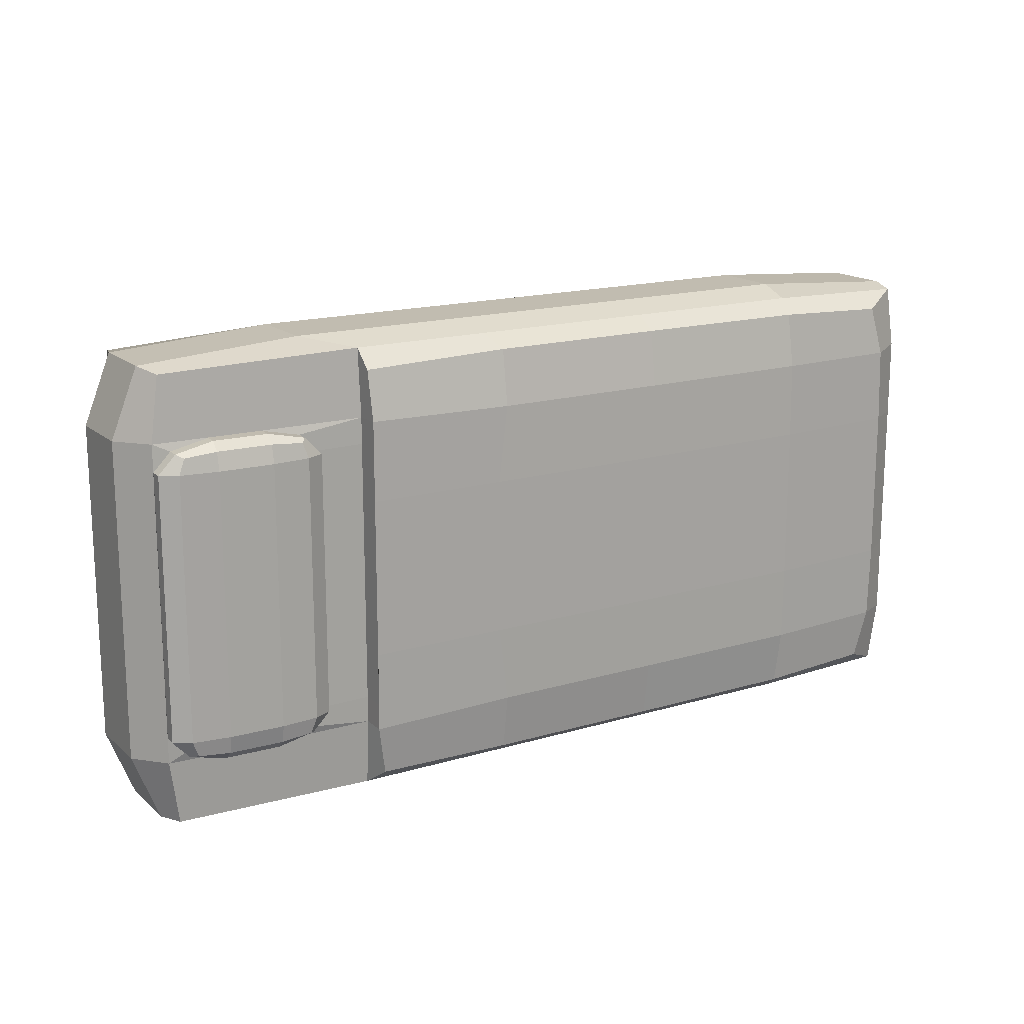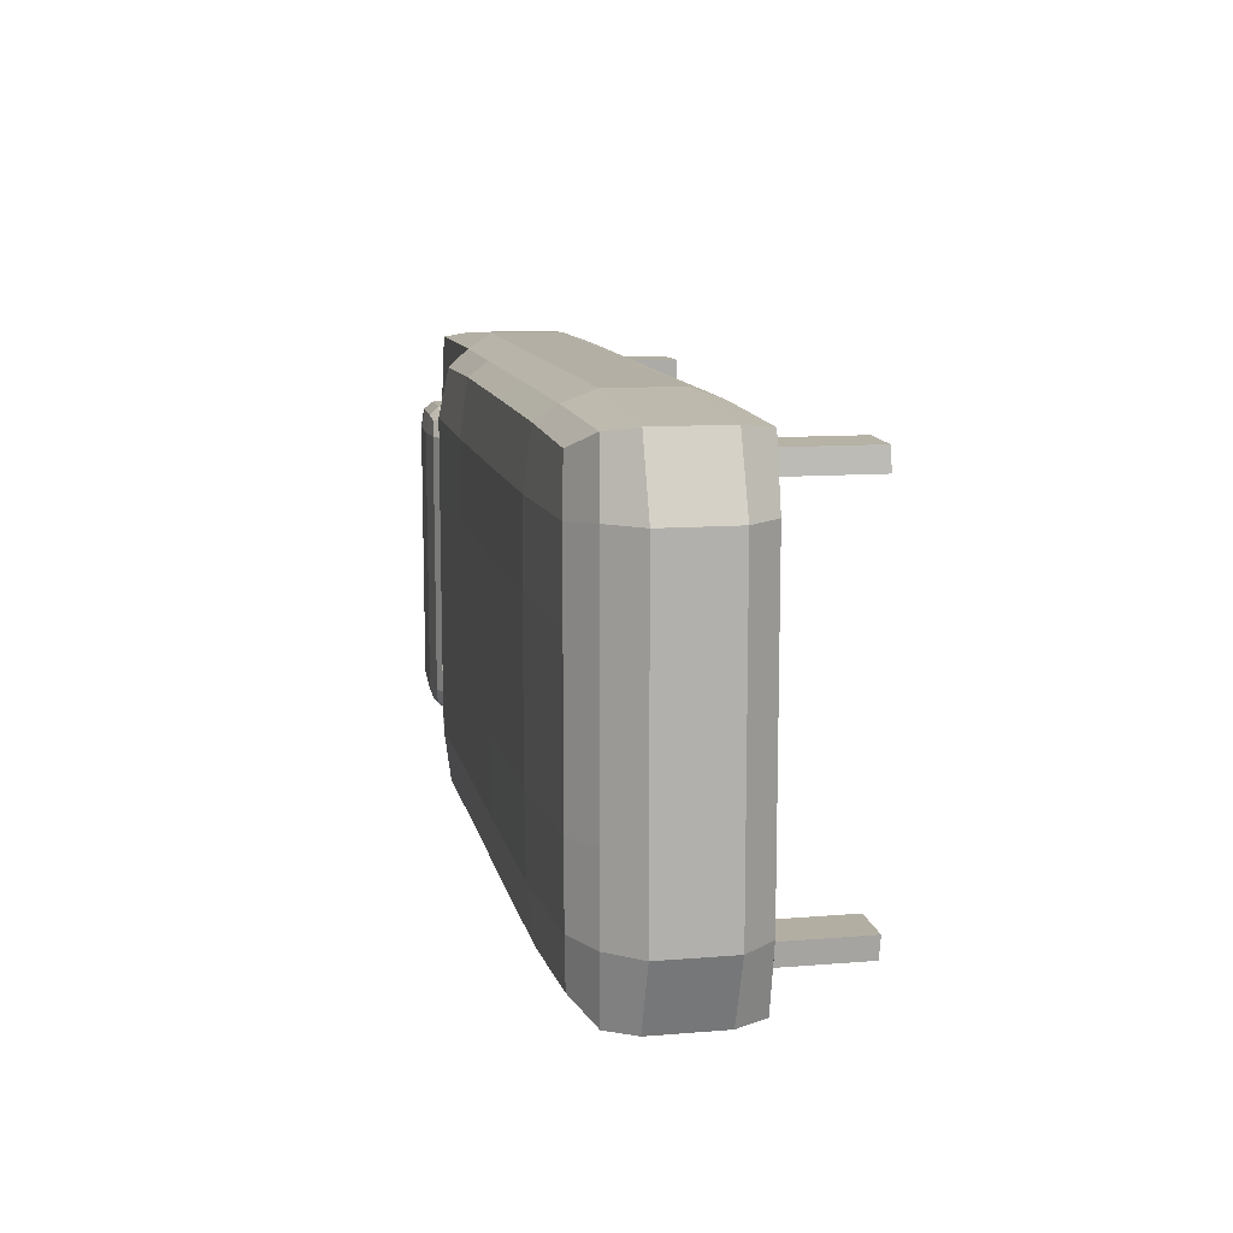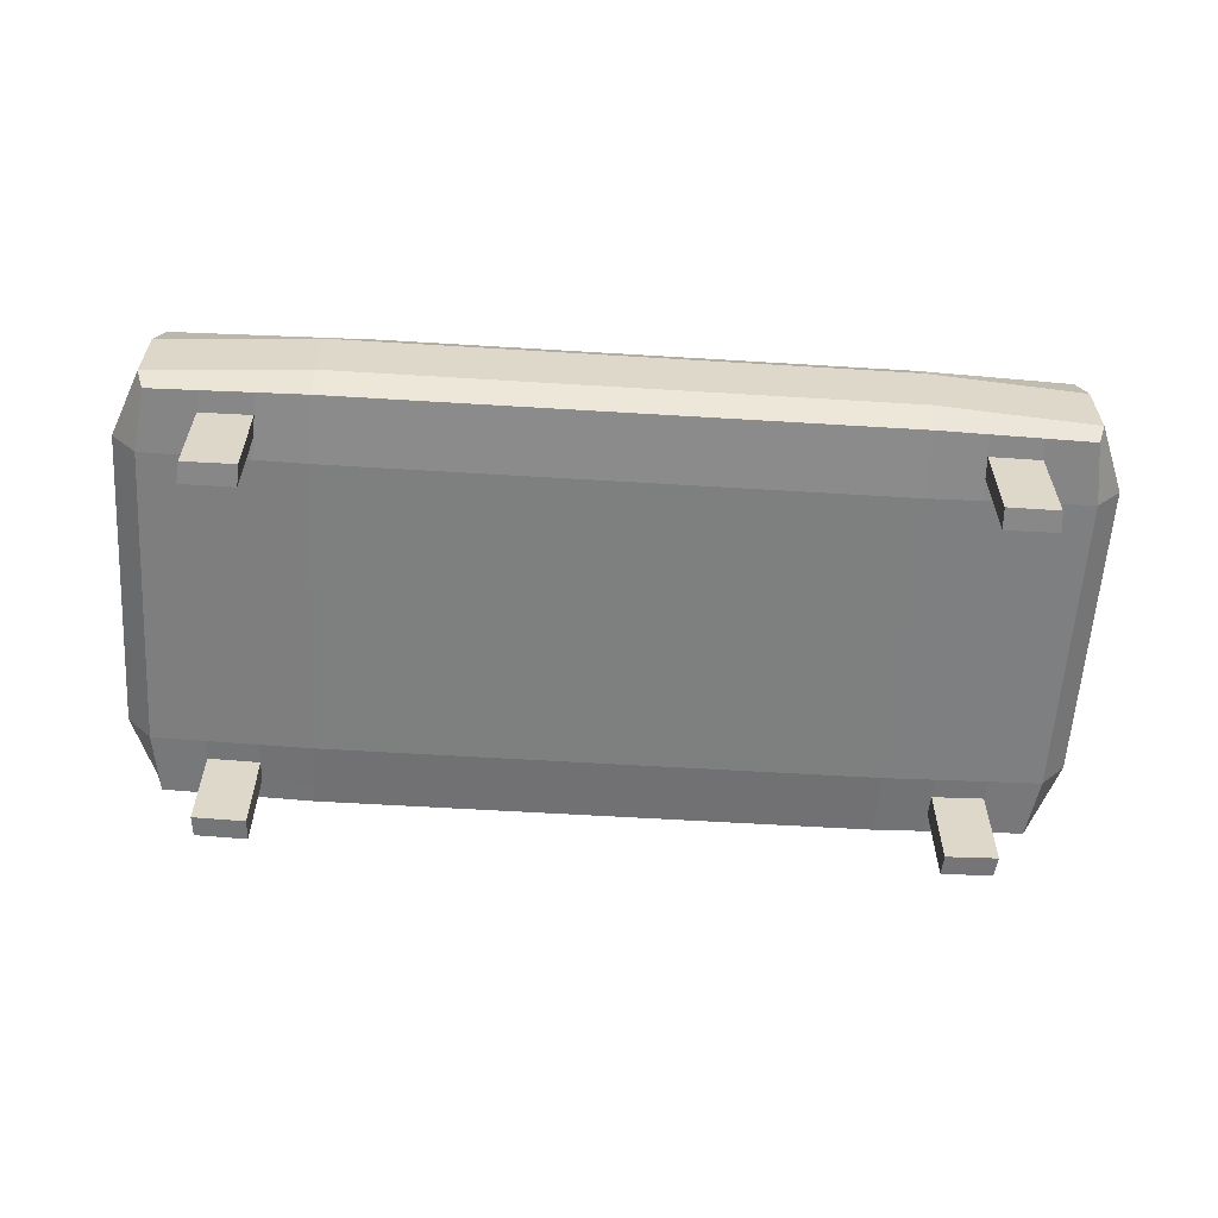
<metadata>
{"format":"obj","ext":"obj","renderer":"f3d","projection":"perspective","resolution":1024,"background":"white","views":[{"elev":16.4,"azim":148.7,"up":"+Z"},{"elev":11.3,"azim":-101.3,"up":"+Z"},{"elev":-59.6,"azim":176.4,"up":"+Y"}]}
</metadata>
<code>
o Cube_Cube.001
v -1.52 0.1244 -0.7027
v -1.52 0.5319 -0.7027
v 1.253 0.1244 -0.7027
v 1.253 0.5319 -0.7027
v -1.52 0.1244 0.7027
v -1.52 0.5319 0.7027
v 1.253 0.1244 0.7027
v 1.253 0.5319 0.7027
v 0.7663 0.1191 -0.7145
v 0.1663 0.1191 -0.7145
v -0.4337 0.1191 -0.7145
v -1.034 0.1191 -0.7145
v -1.034 0.5372 -0.7145
v -0.4337 0.5372 -0.7145
v 0.1663 0.5372 -0.7145
v 0.6106 0.5372 -0.7145
v -1.034 0.1191 0.7145
v -0.4337 0.1191 0.7145
v 0.1663 0.1191 0.7145
v 0.7663 0.1191 0.7145
v 0.6106 0.5372 0.7145
v 0.1663 0.5372 0.7145
v -0.4337 0.5372 0.7145
v -1.034 0.5372 0.7145
v 1.281 0.1191 0.5
v 1.281 0.1191 0.25
v 1.281 0.1191 3e-06
v 1.281 0.1191 -0.25
v 1.281 0.1191 -0.5
v 1.281 0.5372 -0.5
v 1.281 0.5372 -0.25
v 1.281 0.5372 3e-06
v 1.281 0.5372 0.25
v 1.281 0.5372 0.5
v -1.549 0.1191 -0.5
v -1.549 0.1191 -0.25
v -1.549 0.1191 3e-06
v -1.549 0.1191 0.25
v -1.549 0.1191 0.5
v -1.549 0.5372 0.5
v -1.549 0.5372 0.25
v -1.549 0.5372 3e-06
v -1.549 0.5372 -0.25
v -1.549 0.5372 -0.5
v 0.6106 0.5532 -0.5
v 0.6106 0.5532 -0.25
v 0.6106 0.5532 3e-06
v 0.6106 0.5532 0.25
v 0.6106 0.5532 0.5
v 0.7663 0.1032 0.5
v 0.7663 0.1032 0.25
v 0.7663 0.1032 3e-06
v 0.7663 0.1032 -0.25
v 0.7663 0.1032 -0.5
v 0.1663 0.1032 0.5
v 0.1663 0.1032 0.25
v 0.1663 0.1032 3e-06
v 0.1663 0.1032 -0.25
v 0.1663 0.1032 -0.5
v -0.4337 0.1032 0.5
v -0.4337 0.1032 0.25
v -0.4337 0.1032 3e-06
v -0.4337 0.1032 -0.25
v -0.4337 0.1032 -0.5
v -1.034 0.1032 0.5
v -1.034 0.1032 0.25
v -1.034 0.1032 3e-06
v -1.034 0.1032 -0.25
v -1.034 0.1032 -0.5
v -1.549 0.2157 -0.7145
v -1.549 0.3282 -0.7145
v -1.549 0.4407 -0.7145
v 1.281 0.4407 -0.7145
v 1.281 0.3282 -0.7145
v 1.281 0.2157 -0.7145
v 1.281 0.4407 0.7145
v 1.281 0.3282 0.7145
v 1.281 0.2157 0.7145
v -1.549 0.4407 0.7145
v -1.549 0.3282 0.7145
v -1.549 0.2157 0.7145
v 0.7663 0.4407 0.75
v 0.7663 0.3282 0.75
v 0.7663 0.2157 0.75
v 0.1663 0.4407 0.75
v 0.1663 0.3282 0.75
v 0.1663 0.2157 0.75
v -0.4337 0.4407 0.75
v -0.4337 0.3282 0.75
v -0.4337 0.2157 0.75
v -1.034 0.4407 0.75
v -1.034 0.3282 0.75
v -1.034 0.2157 0.75
v -1.034 0.4407 -0.75
v -1.034 0.3282 -0.75
v -1.034 0.2157 -0.75
v -0.4337 0.4407 -0.75
v -0.4337 0.3282 -0.75
v -0.4337 0.2157 -0.75
v 0.1663 0.4407 -0.75
v 0.1663 0.3282 -0.75
v 0.1663 0.2157 -0.75
v 0.7663 0.4407 -0.75
v 0.7663 0.3282 -0.75
v 0.7663 0.2157 -0.75
v -1.634 0.4407 0.5
v -1.634 0.3282 0.5
v -1.634 0.2157 0.5
v -1.634 0.4407 0.25
v -1.634 0.3282 0.25
v -1.634 0.2157 0.25
v -1.634 0.4407 3e-06
v -1.634 0.3282 3e-06
v -1.634 0.2157 3e-06
v -1.634 0.4407 -0.25
v -1.634 0.3282 -0.25
v -1.634 0.2157 -0.25
v -1.634 0.4407 -0.5
v -1.634 0.3282 -0.5
v -1.634 0.2157 -0.5
v 1.366 0.4407 -0.5
v 1.366 0.3282 -0.5
v 1.366 0.2157 -0.5
v 1.366 0.4407 -0.25
v 1.366 0.3282 -0.25
v 1.366 0.2157 -0.25
v 1.366 0.4407 3e-06
v 1.366 0.3282 3e-06
v 1.366 0.2157 3e-06
v 1.366 0.4407 0.25
v 1.366 0.3282 0.25
v 1.366 0.2157 0.25
v 1.366 0.4407 0.5
v 1.366 0.3282 0.5
v 1.366 0.2157 0.5
v 1.212 0.6087 -0.4649
v 1.23 0.6125 -0.25
v 1.23 0.6125 3e-06
v 1.23 0.6125 0.25
v 1.212 0.6087 0.4649
v 0.8419 0.6202 -0.4649
v 0.824 0.6251 -0.25
v 0.824 0.6251 3e-06
v 0.824 0.6251 0.25
v 0.8419 0.6202 0.4649
v 1.281 0.5372 -0.4167
v 1.281 0.5372 -0.3333
v 1.281 0.5372 -0.1667
v 1.281 0.5372 -0.08333
v 1.281 0.5372 0.08334
v 1.281 0.5372 0.1667
v 1.281 0.5372 0.3333
v 1.281 0.5372 0.4167
v 0.6106 0.5532 -0.4167
v 0.6106 0.5532 -0.3333
v 0.6106 0.5532 -0.1667
v 0.6106 0.5532 -0.08333
v 0.6106 0.5532 0.08334
v 0.6106 0.5532 0.1667
v 0.6106 0.5532 0.3333
v 0.6106 0.5532 0.4167
v 1.11 0.5425 0.5
v 0.9379 0.5478 0.5
v 1.282 0.5414 0.25
v 1.284 0.5826 0.25
v 0.7689 0.5986 -0.25
v 0.7676 0.5574 -0.25
v 0.7676 0.5574 3e-06
v 0.7689 0.5986 3e-06
v 1.11 0.5425 -0.5
v 0.9379 0.5478 -0.5
v 1.23 0.6125 -0.4167
v 1.23 0.6125 -0.3333
v 1.23 0.6125 -0.1667
v 1.23 0.6125 -0.08333
v 1.23 0.6125 0.08334
v 1.23 0.6125 0.1667
v 1.23 0.6125 0.3333
v 1.23 0.6125 0.4167
v 0.824 0.6251 -0.4167
v 0.824 0.6251 -0.3333
v 0.824 0.6251 -0.1667
v 0.824 0.6251 -0.08333
v 0.824 0.6251 0.08334
v 0.824 0.6251 0.1667
v 0.824 0.6251 0.3333
v 0.824 0.6251 0.4167
v 1.113 0.6161 0.4737
v 0.9414 0.6215 0.4737
v 1.113 0.6292 0.25
v 0.9418 0.6345 0.25
v 1.113 0.6292 3e-06
v 0.9418 0.6345 3e-06
v 1.113 0.6292 -0.25
v 0.9418 0.6345 -0.25
v 1.113 0.6161 -0.4737
v 0.9414 0.6215 -0.4737
v 1.23 0.5843 0.4737
v 1.228 0.5431 0.4737
v 1.228 0.5431 -0.4737
v 1.23 0.5843 -0.4737
v 1.284 0.5826 -0.25
v 1.282 0.5414 -0.25
v 0.7676 0.5574 0.25
v 0.7689 0.5986 0.25
v 0.8231 0.5969 0.4737
v 0.8218 0.5557 0.4737
v 1.284 0.5826 3e-06
v 1.282 0.5414 3e-06
v 0.8218 0.5557 -0.4737
v 0.8231 0.5969 -0.4737
v 1.282 0.5414 0.1667
v 1.284 0.5826 0.1667
v 1.282 0.5414 0.08334
v 1.284 0.5826 0.08334
v 0.7676 0.5574 -0.4167
v 0.7689 0.5986 -0.4167
v -1.397 0.5922 0.6514
v 0.7689 0.5986 -0.3333
v 1.111 0.5467 -0.5
v 1.112 0.588 -0.5
v 0.9392 0.5521 -0.5
v 0.9405 0.5933 -0.5
v -1.011 0.6021 0.6689
v 0.7689 0.5986 0.3333
v 0.7676 0.5574 0.4167
v 0.7689 0.5986 0.4167
v 1.282 0.5414 -0.08333
v 1.284 0.5826 -0.08333
v 1.282 0.5414 -0.1667
v 1.284 0.5826 -0.1667
v 0.9392 0.5521 0.5
v 0.9405 0.5933 0.5
v 1.111 0.5467 0.5
v 1.112 0.588 0.5
v 1.113 0.6292 -0.3333
v 0.9418 0.6345 -0.3333
v 1.113 0.6292 -0.4167
v 0.9418 0.6345 -0.4167
v 1.113 0.6292 -0.08333
v 0.9418 0.6345 -0.08333
v 1.113 0.6292 -0.1667
v 0.9418 0.6345 -0.1667
v 1.113 0.6292 0.1667
v 0.9418 0.6345 0.1667
v 1.113 0.6292 0.08334
v 0.9418 0.6345 0.08334
v 1.113 0.6292 0.4167
v 0.9418 0.6345 0.4167
v 1.113 0.6292 0.3333
v 0.9418 0.6345 0.3333
v 0.7676 0.5574 -0.1667
v 0.7689 0.5986 -0.1667
v 0.7676 0.5574 -0.08333
v 0.7689 0.5986 -0.08333
v 1.282 0.5414 0.4167
v 1.284 0.5826 0.4167
v 1.282 0.5414 0.3333
v 1.284 0.5826 0.3333
v 1.282 0.5414 -0.3333
v 1.284 0.5826 -0.3333
v 1.282 0.5414 -0.4167
v 1.284 0.5826 -0.4167
v 0.7676 0.5574 0.08334
v 0.7689 0.5986 0.08334
v 0.7676 0.5574 0.1667
v 0.7689 0.5986 0.1667
v -1.439 0.6021 -0.4905
v -1.397 0.5922 -0.6514
v -1.011 0.6021 -0.6689
v -0.4341 0.6032 -0.6712
v 0.1345 0.6032 -0.6712
v 0.5826 0.6113 -0.6606
v 0.6099 0.599 0.6568
v 0.1345 0.6032 0.6713
v -0.4341 0.6032 0.6713
v 0.6101 0.6318 0.5019
v 0.1344 0.6286 0.4928
v -0.4342 0.6286 0.4928
v -1.017 0.6253 0.4928
v -1.439 0.6021 0.4905
v -1.445 0.6032 0.25
v -1.445 0.6032 3e-06
v -1.445 0.6032 -0.25
v 0.6106 0.6299 -0.5017
v 0.6101 0.6318 -0.3333
v 0.6101 0.6318 -0.25
v 0.6101 0.6318 -0.08333
v 0.6101 0.6318 3e-06
v 0.6101 0.6318 0.1667
v 0.6101 0.6318 0.25
v 0.6101 0.6318 0.4167
v 0.1344 0.6286 -0.4928
v 0.1658 0.6318 -0.25
v 0.1658 0.6318 3e-06
v 0.1658 0.6318 0.25
v -0.4342 0.6286 -0.4928
v -0.4342 0.6318 -0.25
v -0.4342 0.6318 3e-06
v -0.4342 0.6318 0.25
v -1.017 0.6253 -0.4928
v -1.017 0.6286 -0.25
v -1.017 0.6286 3e-06
v -1.017 0.6286 0.25
v 0.6101 0.6318 -0.4167
v 0.6101 0.6318 -0.1667
v 0.6101 0.6318 0.08334
v 0.6101 0.6318 0.3333
v -1.196 0.1209 -0.7106
v -1.358 0.1227 -0.7066
v 1.272 0.1209 -0.5676
v 1.262 0.1227 -0.6351
v 0.9285 0.1209 0.7106
v 1.091 0.1227 0.7067
v -1.539 0.1209 0.5676
v -1.53 0.1227 0.6351
v 1.091 0.1227 -0.7066
v 0.9285 0.1209 -0.7106
v -1.358 0.1227 0.7067
v -1.196 0.1209 0.7106
v 0.7663 0.1085 -0.5715
v 0.7663 0.1138 -0.643
v -1.034 0.1085 -0.5715
v -1.034 0.1138 -0.643
v 1.262 0.1227 0.6351
v 1.272 0.1209 0.5676
v -1.53 0.1227 -0.6351
v -1.539 0.1209 -0.5676
v 0.7663 0.1138 0.643
v 0.7663 0.1085 0.5715
v -1.034 0.1138 0.643
v -1.034 0.1085 0.5715
v 1.11 0.1138 -0.5
v 0.9379 0.1085 -0.5
v 1.11 0.1138 0.5
v 0.9379 0.1085 0.5
v -1.205 0.1085 -0.5
v -1.377 0.1138 -0.5
v -1.205 0.1085 0.5
v -1.377 0.1138 0.5
v -1.199 0.1168 -0.6404
v -1.364 0.1197 -0.6378
v -1.202 0.1126 -0.5702
v -1.371 0.1168 -0.5689
v 1.097 0.1197 -0.6378
v 0.9316 0.1168 -0.6404
v 1.103 0.1168 -0.5689
v 0.9348 0.1126 -0.5702
v 1.103 0.1168 0.5689
v 0.9348 0.1126 0.5702
v 1.097 0.1197 0.6378
v 0.9316 0.1168 0.6404
v -1.202 0.1126 0.5702
v -1.371 0.1168 0.5689
v -1.199 0.1168 0.6404
v -1.364 0.1197 0.6378
v -1.199 -0.1983 -0.6404
v -1.364 -0.1953 -0.6378
v -1.202 -0.2024 -0.5702
v -1.371 -0.1983 -0.5689
v 1.097 -0.1953 -0.6378
v 0.9316 -0.1983 -0.6404
v 1.103 -0.1983 -0.5689
v 0.9348 -0.2024 -0.5702
v 1.103 -0.1983 0.5689
v 0.9348 -0.2024 0.5702
v 1.097 -0.1953 0.6378
v 0.9316 -0.1983 0.6404
v -1.202 -0.2024 0.5702
v -1.371 -0.1983 0.5689
v -1.199 -0.1983 0.6404
v -1.364 -0.1953 0.6378
f 267 205 144 185
f 263 201 136 172
f 259 165 139 178
f 255 169 143 183
f 251 191 144 186
f 247 193 143 184
f 243 195 142 182
f 239 197 141 180
f 235 198 140 188
f 231 202 137 174
f 227 206 145 187
f 223 211 141 197
f 219 166 142 181
f 215 208 138 176
f 165 213 177 139
f 213 215 176 177
f 164 212 213 165
f 212 214 215 213
f 214 209 208 215
f 211 217 180 141
f 217 219 181 180
f 210 216 217 211
f 205 204 225
f 225 226 227
f 201 221 196 136
f 221 223 197 196
f 200 220 221 201
f 220 222 223 221
f 222 210 211 223
f 205 225 186 144
f 225 227 187 186
f 217 216 219
f 167 219 216
f 167 166 219
f 226 207 206 227
f 208 229 175 138
f 229 231 174 175
f 209 228 229 208
f 228 230 231 229
f 230 203 202 231
f 206 233 189 145
f 233 235 188 189
f 207 232 233 206
f 163 162 234 232
f 232 234 235 233
f 234 199 198 235
f 195 237 181 142
f 237 239 180 181
f 137 173 236 194
f 194 236 237 195
f 173 172 238 236
f 236 238 239 237
f 172 136 196 238
f 238 196 197 239
f 193 241 183 143
f 241 243 182 183
f 138 175 240 192
f 192 240 241 193
f 175 174 242 240
f 240 242 243 241
f 174 137 194 242
f 242 194 195 243
f 191 245 185 144
f 245 247 184 185
f 139 177 244 190
f 190 244 245 191
f 177 176 246 244
f 244 246 247 245
f 176 138 192 246
f 246 192 193 247
f 189 249 187 145
f 249 251 186 187
f 140 179 248 188
f 188 248 249 189
f 179 178 250 248
f 248 250 251 249
f 178 139 190 250
f 250 190 191 251
f 166 253 182 142
f 253 255 183 182
f 167 252 253 166
f 252 254 255 253
f 254 168 169 255
f 198 257 179 140
f 257 259 178 179
f 199 256 257 198
f 256 258 259 257
f 258 164 165 259
f 202 261 173 137
f 261 263 172 173
f 203 260 261 202
f 260 262 263 261
f 262 200 201 263
f 169 265 184 143
f 265 267 185 184
f 168 264 265 169
f 264 266 267 265
f 266 204 205 267
f 204 226 225
f 103 16 4 73
f 133 34 8 76
f 356 319 5 316
f 30 4 16 45 171 170
f 352 313 20 329
f 50 330 329 20 19 55
f 55 19 18 60
f 60 18 17 331 332 65
f 76 8 21 82
f 11 64 69 323 324 12
f 64 63 68 69
f 63 62 67 68
f 62 61 66 67
f 61 60 65 66
f 10 59 64 11
f 59 58 63 64
f 58 57 62 63
f 57 56 61 62
f 56 55 60 61
f 9 322 321 54 59 10
f 54 53 58 59
f 53 52 57 58
f 52 51 56 57
f 51 50 55 56
f 348 334 54 321
f 29 28 53 54 334 333
f 28 27 52 53
f 27 26 51 52
f 26 25 335 336 50 51
f 8 34 162 163 49 21
f 344 338 35 328
f 69 68 36 35 338 337
f 68 67 37 36
f 67 66 38 37
f 66 65 339 340 39 38
f 73 4 30 121
f 121 30 146 147 31 124
f 124 31 148 149 32 127
f 127 32 150 151 33 130
f 130 33 152 153 34 133
f 26 132 135 25
f 132 131 134 135
f 131 130 133 134
f 27 129 132 26
f 129 128 131 132
f 128 127 130 131
f 28 126 129 27
f 126 125 128 129
f 125 124 127 128
f 29 123 126 28
f 123 122 125 126
f 122 121 124 125
f 3 75 123 29 311 312
f 75 74 122 123
f 74 73 121 122
f 36 117 120 35
f 37 114 117 36
f 38 111 114 37
f 39 108 111 38
f 5 81 108 39 315 316
f 10 102 105 9
f 11 99 102 10
f 12 96 99 11
f 1 70 96 12 309 310
f 18 90 93 17
f 19 87 90 18
f 20 84 87 19
f 7 78 84 20 313 314
f 78 77 83 84
f 77 76 82 83
f 35 120 70 1 327 328
f 17 93 81 5 319 320
f 25 135 78 7 325 326
f 135 134 77 78
f 134 133 76 77
f 9 105 75 3 317 318
f 105 104 74 75
f 104 103 73 74
f 33 151 212 164
f 151 150 214 212
f 150 32 209 214
f 45 154 216 210
f 216 155 167
f 46 167 155
f 30 170 220 200
f 170 171 222 220
f 171 45 210 222
f 155 216 154
f 161 49 207 226
f 32 149 228 209
f 149 148 230 228
f 148 31 203 230
f 49 163 232 207
f 162 34 199 234
f 46 156 252 167
f 156 157 254 252
f 157 47 168 254
f 34 153 256 199
f 153 152 258 256
f 152 33 164 258
f 31 147 260 203
f 147 146 262 260
f 146 30 200 262
f 47 158 264 168
f 158 159 266 264
f 159 48 204 266
f 160 204 48
f 161 226 160
f 226 204 160
f 310 342 327 1
f 342 344 328 327
f 12 324 341 309
f 309 341 342 310
f 324 323 343 341
f 323 69 337 343
f 343 337 338 344
f 318 346 322 9
f 346 348 321 322
f 3 312 345 317
f 317 345 346 318
f 312 311 347 345
f 311 29 333 347
f 347 333 334 348
f 336 350 330 50
f 350 352 329 330
f 25 326 349 335
f 335 349 350 336
f 326 325 351 349
f 325 7 314 351
f 351 314 313 352
f 340 354 315 39
f 354 356 316 315
f 65 332 353 339
f 339 353 354 340
f 332 331 355 353
f 331 17 320 355
f 355 320 319 356
f 91 24 6 79
f 118 44 2 72
f 23 22 275 276
f 47 157 288 289
f 22 21 274 275
f 46 155 286 287
f 82 21 22 85
f 85 22 23 88
f 88 23 24 91
f 72 2 13 94
f 94 13 14 97
f 97 14 15 100
f 100 15 16 103
f 2 44 268 269
f 45 16 273 285
f 161 160 308 292
f 44 43 284 268
f 160 48 291 308
f 43 42 283 284
f 6 24 224 218
f 42 41 282 283
f 159 158 307 290
f 41 40 281 282
f 158 47 289 307
f 16 15 272 273
f 40 6 218 281
f 157 156 306 288
f 15 14 271 272
f 156 46 287 306
f 14 13 270 271
f 155 154 305 286
f 13 2 269 270
f 154 45 285 305
f 79 6 40 106
f 106 40 41 109
f 109 41 42 112
f 112 42 43 115
f 115 43 44 118
f 117 116 119 120
f 116 115 118 119
f 114 113 116 117
f 113 112 115 116
f 111 110 113 114
f 110 109 112 113
f 108 107 110 111
f 107 106 109 110
f 81 80 107 108
f 80 79 106 107
f 102 101 104 105
f 101 100 103 104
f 99 98 101 102
f 98 97 100 101
f 96 95 98 99
f 95 94 97 98
f 70 71 95 96
f 71 72 94 95
f 90 89 92 93
f 89 88 91 92
f 87 86 89 90
f 86 85 88 89
f 84 83 86 87
f 83 82 85 86
f 120 119 71 70
f 119 118 72 71
f 93 92 80 81
f 92 91 79 80
f 301 270 269 268
f 285 273 272 293
f 293 272 271 297
f 297 271 270 301
f 276 279 280 224
f 279 300 304 280
f 300 299 303 304
f 299 298 302 303
f 298 297 301 302
f 275 278 279 276
f 278 296 300 279
f 296 295 299 300
f 295 294 298 299
f 294 293 297 298
f 274 277 278 275
f 277 292 308 291 296 278
f 291 290 307 289 295 296
f 289 288 306 287 294 295
f 287 286 305 285 293 294
f 224 280 281 218
f 280 304 282 281
f 304 303 283 282
f 303 302 284 283
f 302 301 268 284
f 48 159 290 291
f 24 23 276 224
f 49 161 292 277
f 21 49 277 274
f 347 348 364 363
f 342 341 357 358
f 344 342 358 360
f 354 353 369 370
f 357 359 360 358
f 361 363 364 362
f 365 367 368 366
f 369 371 372 370
f 349 351 367 365
f 352 350 366 368
f 350 349 365 366
f 355 356 372 371
f 343 344 360 359
f 345 347 363 361
f 348 346 362 364
f 346 345 361 362
f 351 352 368 367
f 353 355 371 369
f 356 354 370 372
f 341 343 359 357

</code>
